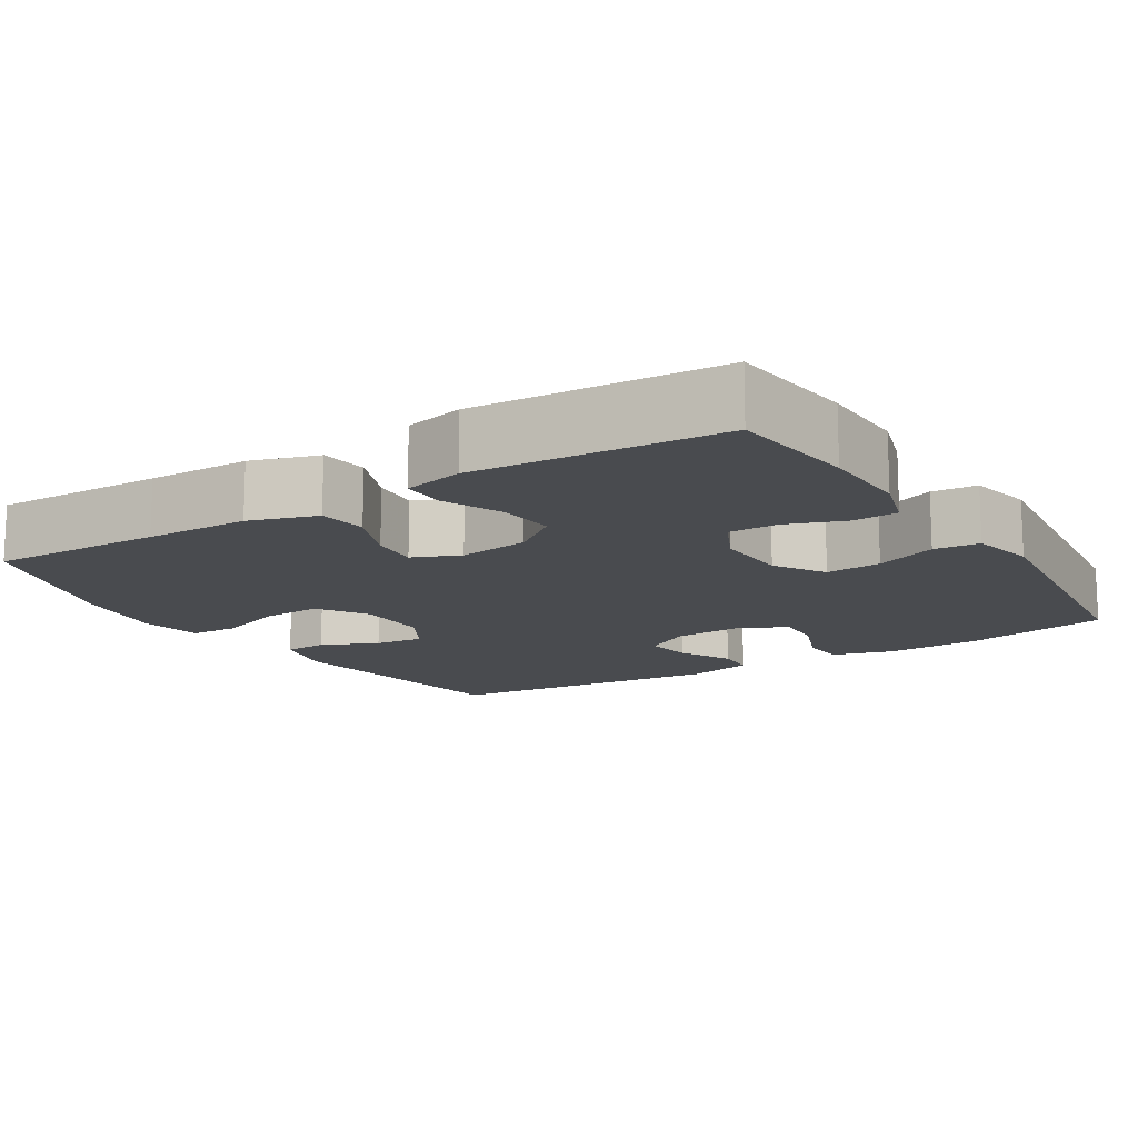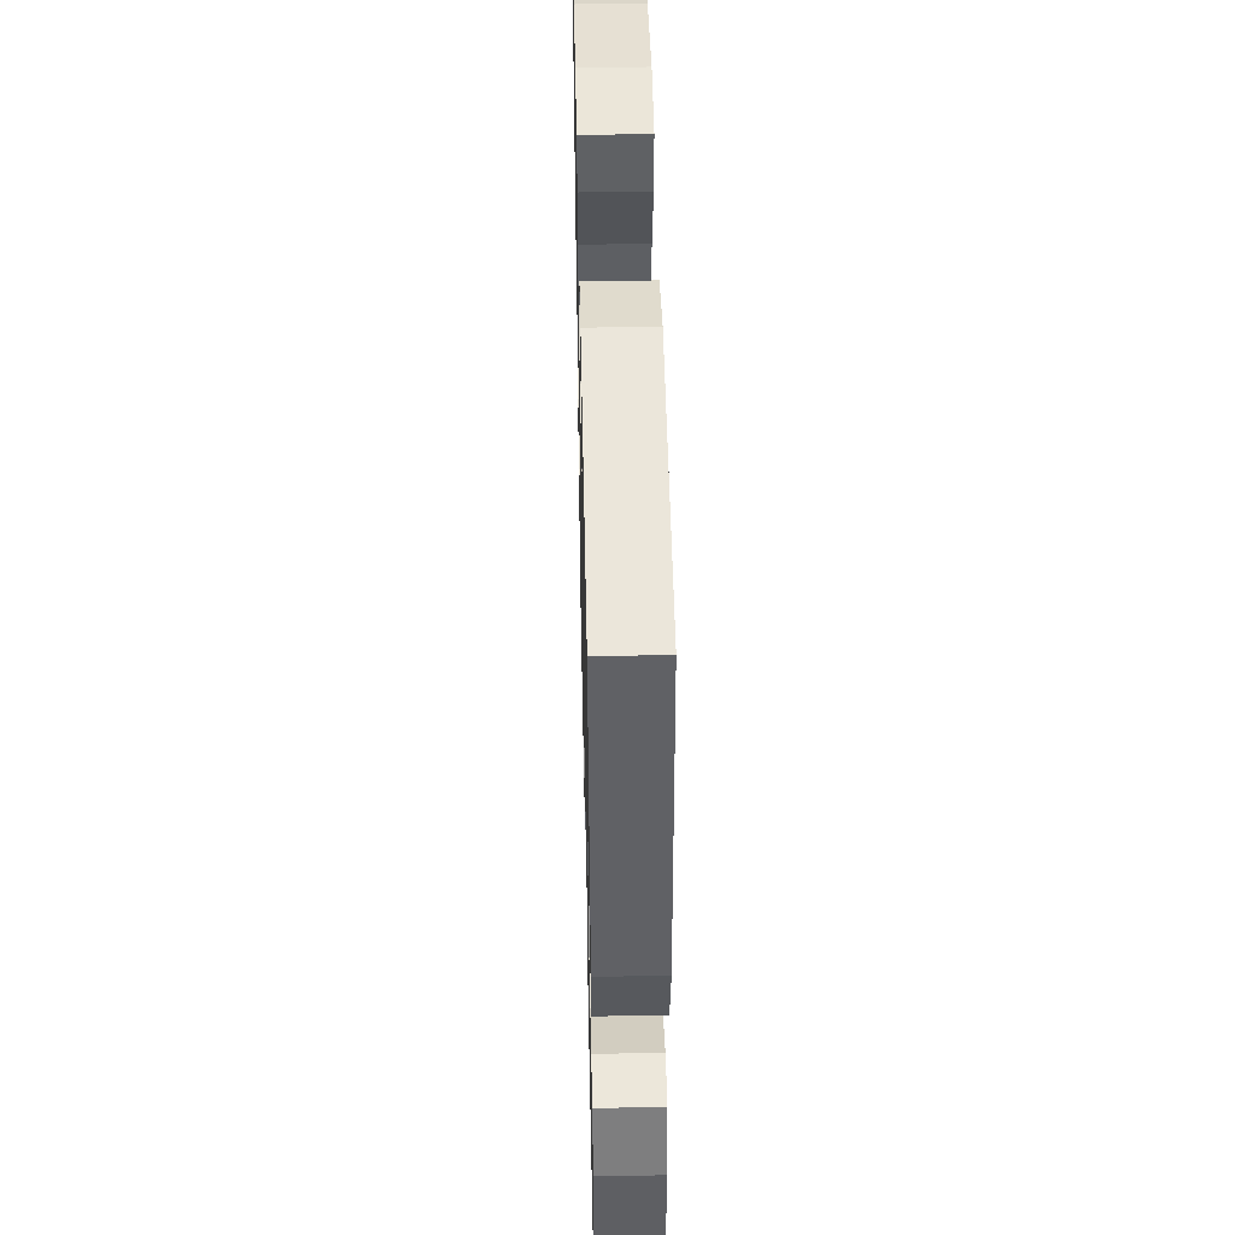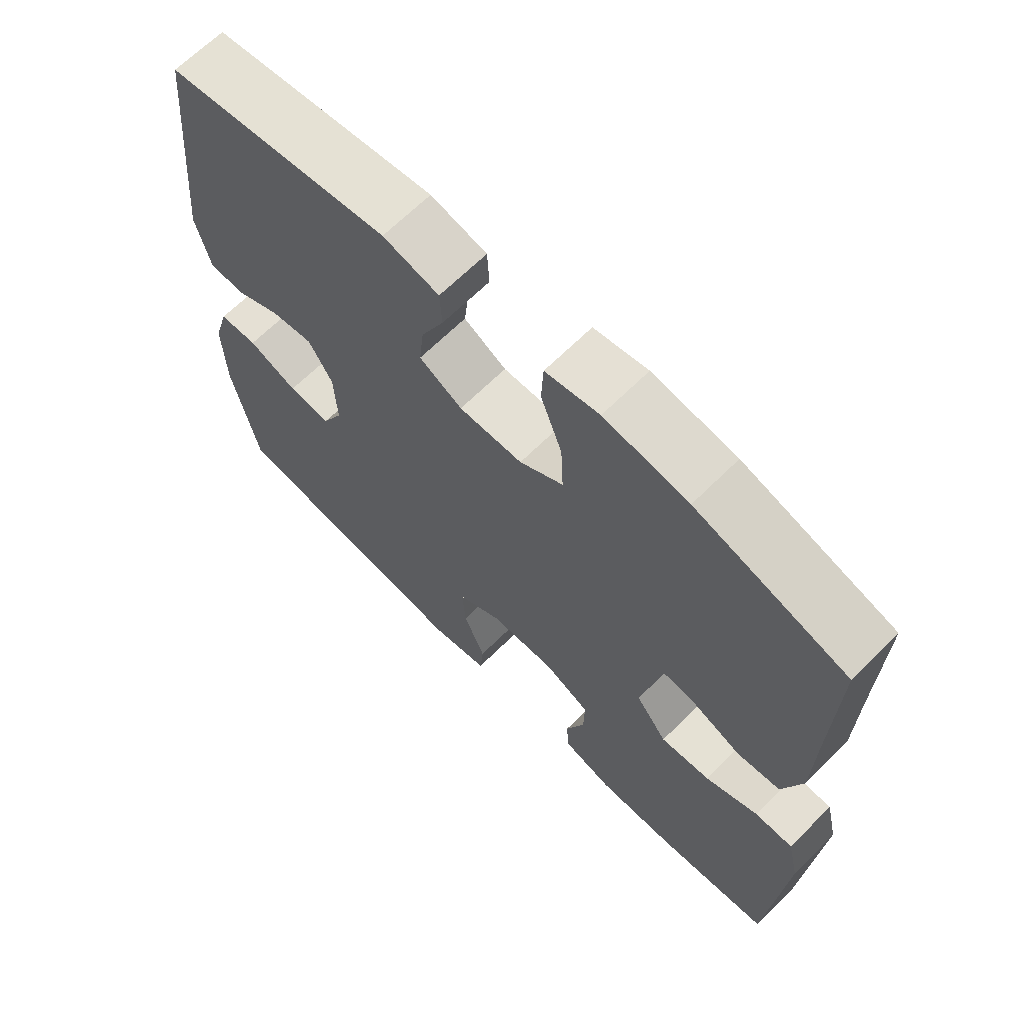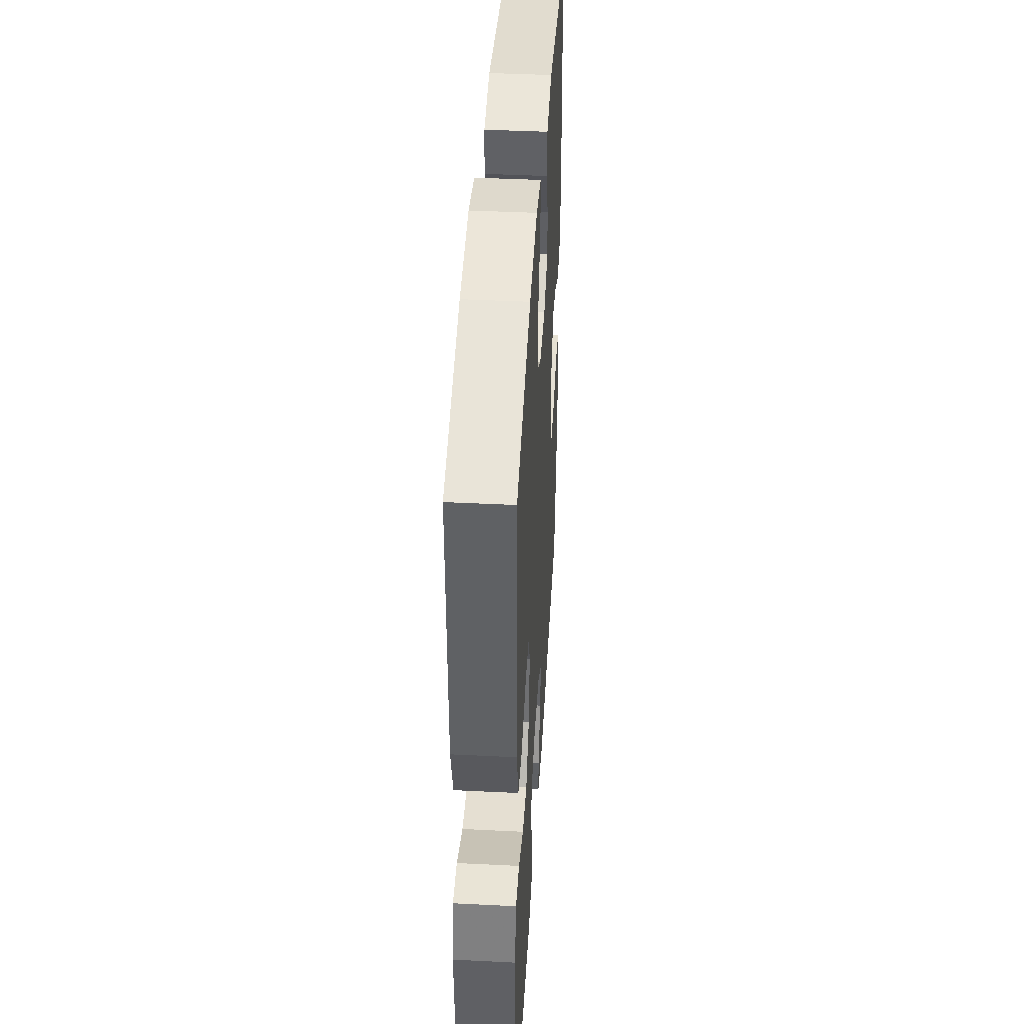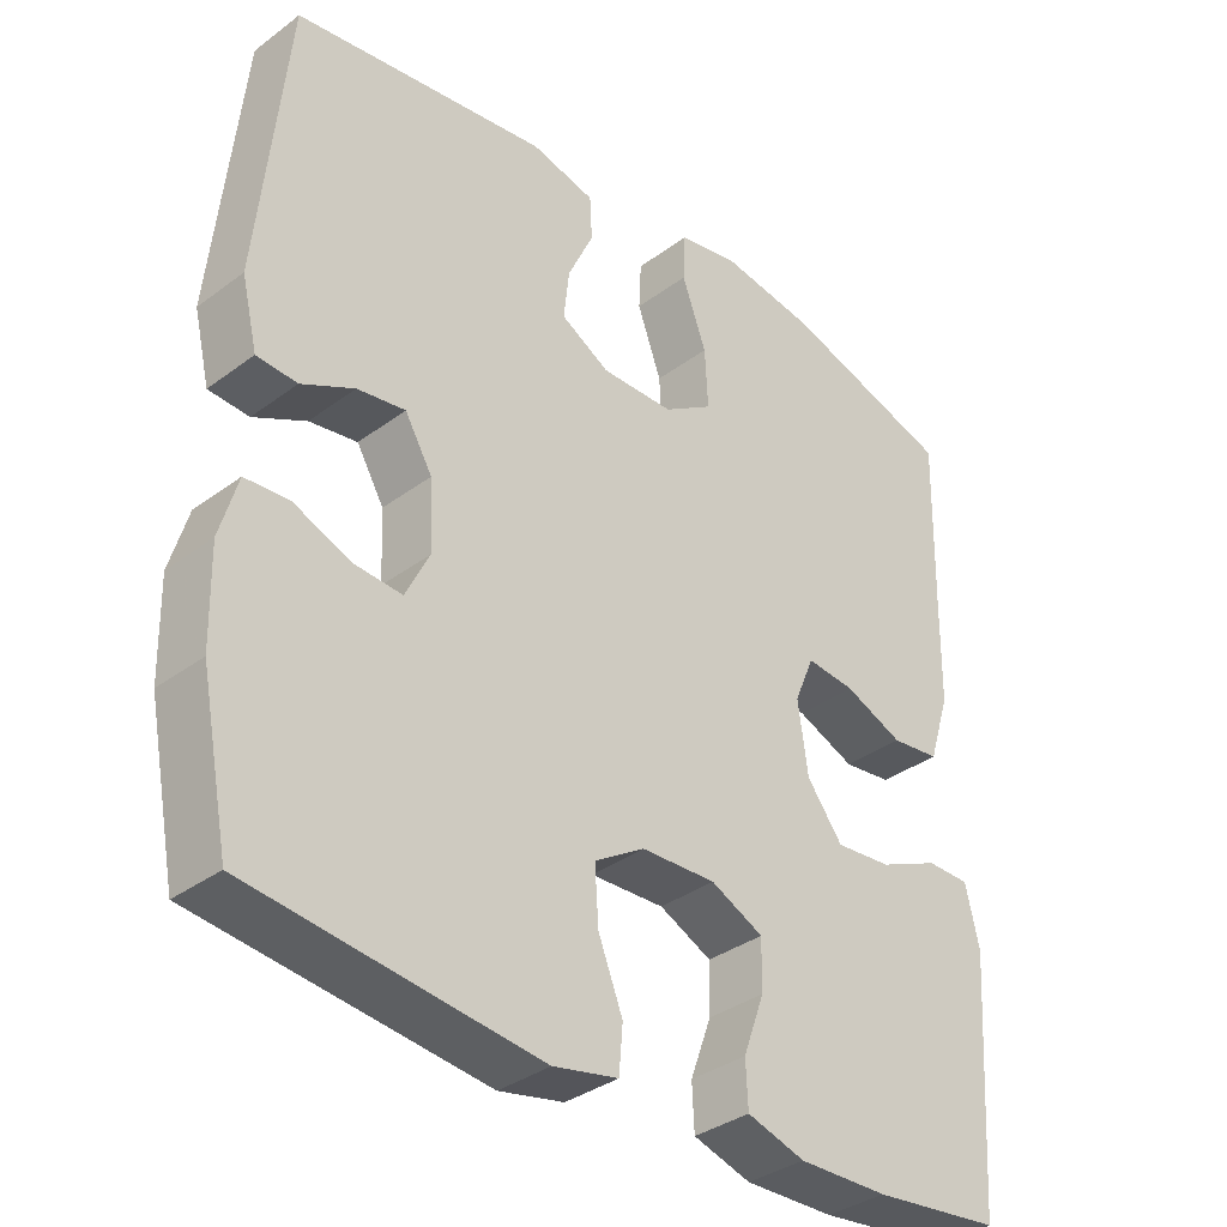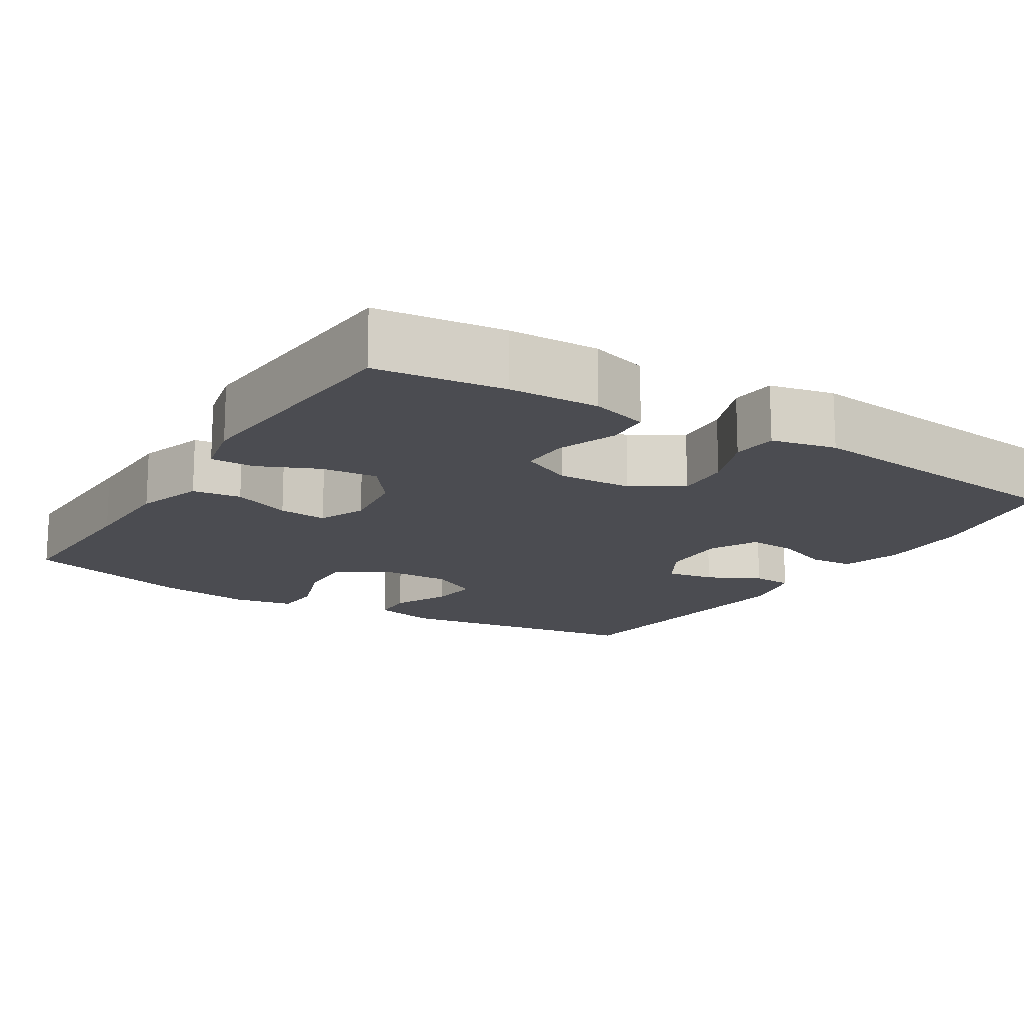
<metadata>
{"format":"obj","ext":"obj","renderer":"f3d","projection":"perspective","resolution":1024,"background":"white","views":[{"elev":-13.9,"azim":122.0,"up":"+Y"},{"elev":46.8,"azim":-91.3,"up":"+Z"},{"elev":66.7,"azim":45.2,"up":"+Z"},{"elev":42.6,"azim":93.4,"up":"+Z"},{"elev":-35.3,"azim":-45.5,"up":"+Z"},{"elev":-15.5,"azim":148.1,"up":"+Y"}]}
</metadata>
<code>
v -0.5 0.07 -0.5
v -0.538 0.07 -0.307
v -0.541 0.07 -0.183
v -0.518 0.07 -0.103
v -0.46 0.07 -0.099
v -0.386 0.07 -0.129
v -0.322 0.07 -0.133
v -0.291 0.07 -0.07
v -0.295 0.07 0.021
v -0.331 0.07 0.082
v -0.394 0.07 0.072
v -0.463 0.07 0.037
v -0.516 0.07 0.04
v -0.537 0.07 0.128
v -0.5 0.07 0.5
v -0.166 0.07 0.549
v -0.082 0.07 0.529
v -0.079 0.07 0.472
v -0.113 0.07 0.398
v -0.12 0.07 0.333
v -0.056 0.07 0.297
v 0.039 0.07 0.299
v 0.104 0.07 0.341
v 0.1 0.07 0.42
v 0.068 0.07 0.508
v 0.071 0.07 0.571
v 0.151 0.07 0.586
v 0.276 0.07 0.568
v 0.5 0.07 0.5
v 0.495 0.07 0.273
v 0.493 0.07 0.137
v 0.465 0.07 0.048
v 0.401 0.07 0.04
v 0.324 0.07 0.072
v 0.26 0.07 0.078
v 0.234 0.07 0.016
v 0.247 0.07 -0.077
v 0.294 0.07 -0.139
v 0.368 0.07 -0.132
v 0.447 0.07 -0.097
v 0.504 0.07 -0.097
v 0.522 0.07 -0.175
v 0.5 0.07 -0.5
v 0.331 0.07 -0.52
v 0.213 0.07 -0.523
v 0.137 0.07 -0.5
v 0.134 0.07 -0.441
v 0.162 0.07 -0.364
v 0.163 0.07 -0.299
v 0.094 0.07 -0.266
v -0.004 0.07 -0.27
v -0.07 0.07 -0.311
v -0.065 0.07 -0.384
v -0.033 0.07 -0.465
v -0.038 0.07 -0.525
v -0.123 0.07 -0.543
v -0.5 0 -0.5
v -0.538 0 -0.307
v -0.541 0 -0.183
v -0.518 0 -0.103
v -0.46 0 -0.099
v -0.386 0 -0.129
v -0.322 0 -0.133
v -0.291 0 -0.07
v -0.295 0 0.021
v -0.331 0 0.082
v -0.394 0 0.072
v -0.463 0 0.037
v -0.516 0 0.04
v -0.537 0 0.128
v -0.5 0 0.5
v -0.166 0 0.549
v -0.082 0 0.529
v -0.079 0 0.472
v -0.113 0 0.398
v -0.12 0 0.333
v -0.056 0 0.297
v 0.039 0 0.299
v 0.104 0 0.341
v 0.1 0 0.42
v 0.068 0 0.508
v 0.071 0 0.571
v 0.151 0 0.586
v 0.276 0 0.568
v 0.5 0 0.5
v 0.495 0 0.273
v 0.493 0 0.137
v 0.465 0 0.048
v 0.401 0 0.04
v 0.324 0 0.072
v 0.26 0 0.078
v 0.234 0 0.016
v 0.247 0 -0.077
v 0.294 0 -0.139
v 0.368 0 -0.132
v 0.447 0 -0.097
v 0.504 0 -0.097
v 0.522 0 -0.175
v 0.5 0 -0.5
v 0.331 0 -0.52
v 0.213 0 -0.523
v 0.137 0 -0.5
v 0.134 0 -0.441
v 0.162 0 -0.364
v 0.163 0 -0.299
v 0.094 0 -0.266
v -0.004 0 -0.27
v -0.07 0 -0.311
v -0.065 0 -0.384
v -0.033 0 -0.465
v -0.038 0 -0.525
v -0.123 0 -0.543
f 4 5 6
f 3 4 6
f 2 3 6
f 1 2 6
f 56 1 6
f 55 56 6
f 54 55 6
f 53 54 6
f 52 53 6 7
f 51 52 7 8
f 50 51 8 9
f 49 50 9 10
f 46 47 48
f 45 46 48
f 44 45 48
f 43 44 48
f 42 43 48
f 41 42 48
f 40 41 48
f 39 40 48
f 38 39 48 49
f 37 38 49 10
f 32 33 34
f 31 32 34
f 30 31 34
f 30 34 35
f 29 30 35
f 28 29 35
f 27 28 35
f 26 27 35
f 25 26 35
f 24 25 35
f 23 24 35 36
f 17 18 19
f 16 17 19
f 15 16 19
f 14 15 19
f 13 14 19
f 12 13 19
f 11 12 19
f 10 11 19 20
f 37 10 20 21
f 22 23 36 37
f 21 22 37
f 62 61 60
f 62 60 59
f 62 59 58
f 62 58 57
f 62 57 112
f 62 112 111
f 62 111 110
f 62 110 109
f 63 62 109 108
f 64 63 108 107
f 65 64 107 106
f 66 65 106 105
f 104 103 102
f 104 102 101
f 104 101 100
f 104 100 99
f 104 99 98
f 104 98 97
f 104 97 96
f 104 96 95
f 105 104 95 94
f 66 105 94 93
f 90 89 88
f 90 88 87
f 90 87 86
f 91 90 86
f 91 86 85
f 91 85 84
f 91 84 83
f 91 83 82
f 91 82 81
f 91 81 80
f 92 91 80 79
f 75 74 73
f 75 73 72
f 75 72 71
f 75 71 70
f 75 70 69
f 75 69 68
f 75 68 67
f 76 75 67 66
f 77 76 66 93
f 93 92 79 78
f 93 78 77
f 1 57 58 2
f 2 58 59 3
f 3 59 60 4
f 4 60 61 5
f 5 61 62 6
f 6 62 63 7
f 7 63 64 8
f 8 64 65 9
f 9 65 66 10
f 10 66 67 11
f 11 67 68 12
f 12 68 69 13
f 13 69 70 14
f 14 70 71 15
f 15 71 72 16
f 16 72 73 17
f 17 73 74 18
f 18 74 75 19
f 19 75 76 20
f 20 76 77 21
f 21 77 78 22
f 22 78 79 23
f 23 79 80 24
f 24 80 81 25
f 25 81 82 26
f 26 82 83 27
f 27 83 84 28
f 28 84 85 29
f 29 85 86 30
f 30 86 87 31
f 31 87 88 32
f 32 88 89 33
f 33 89 90 34
f 34 90 91 35
f 35 91 92 36
f 36 92 93 37
f 37 93 94 38
f 38 94 95 39
f 39 95 96 40
f 40 96 97 41
f 41 97 98 42
f 42 98 99 43
f 43 99 100 44
f 44 100 101 45
f 45 101 102 46
f 46 102 103 47
f 47 103 104 48
f 48 104 105 49
f 49 105 106 50
f 50 106 107 51
f 51 107 108 52
f 52 108 109 53
f 53 109 110 54
f 54 110 111 55
f 55 111 112 56
f 56 112 57 1

</code>
